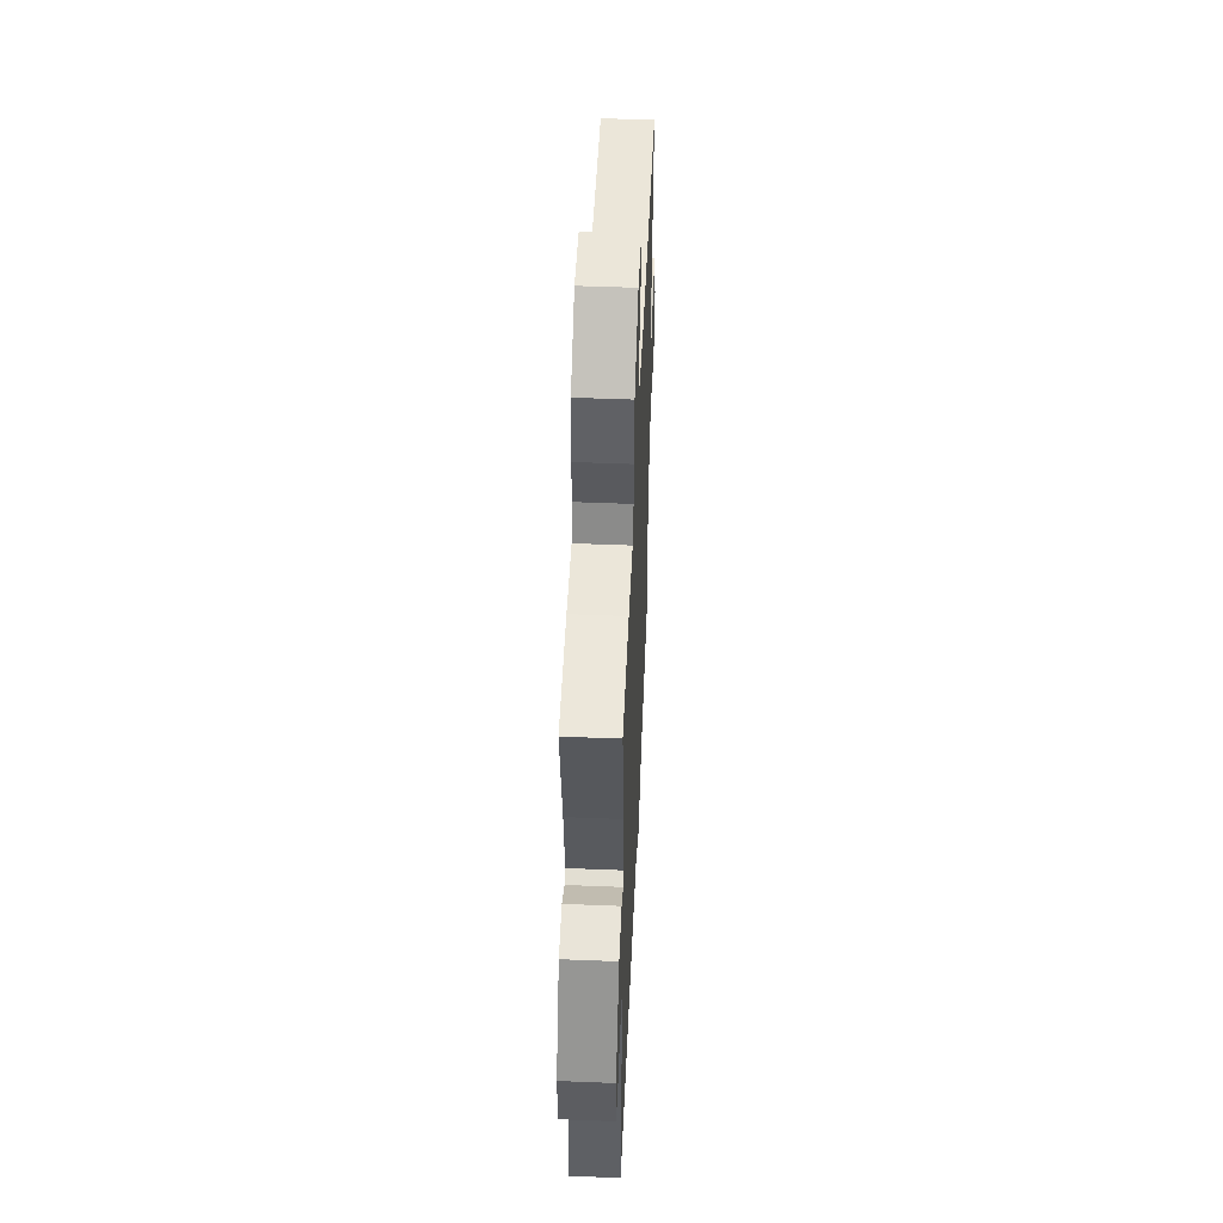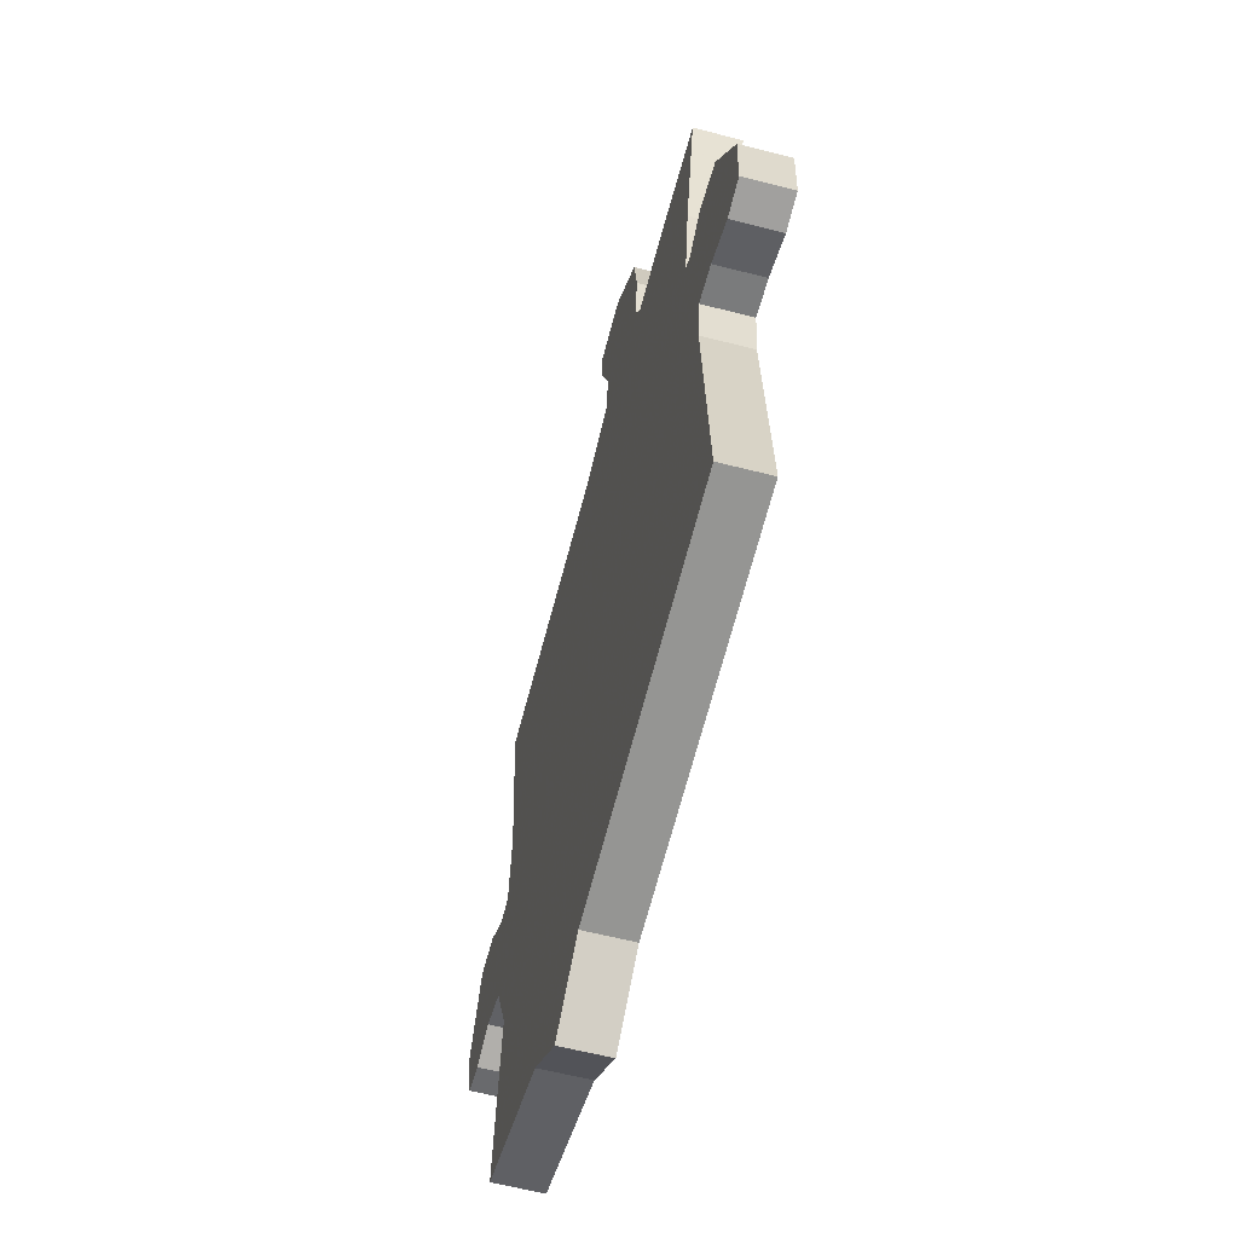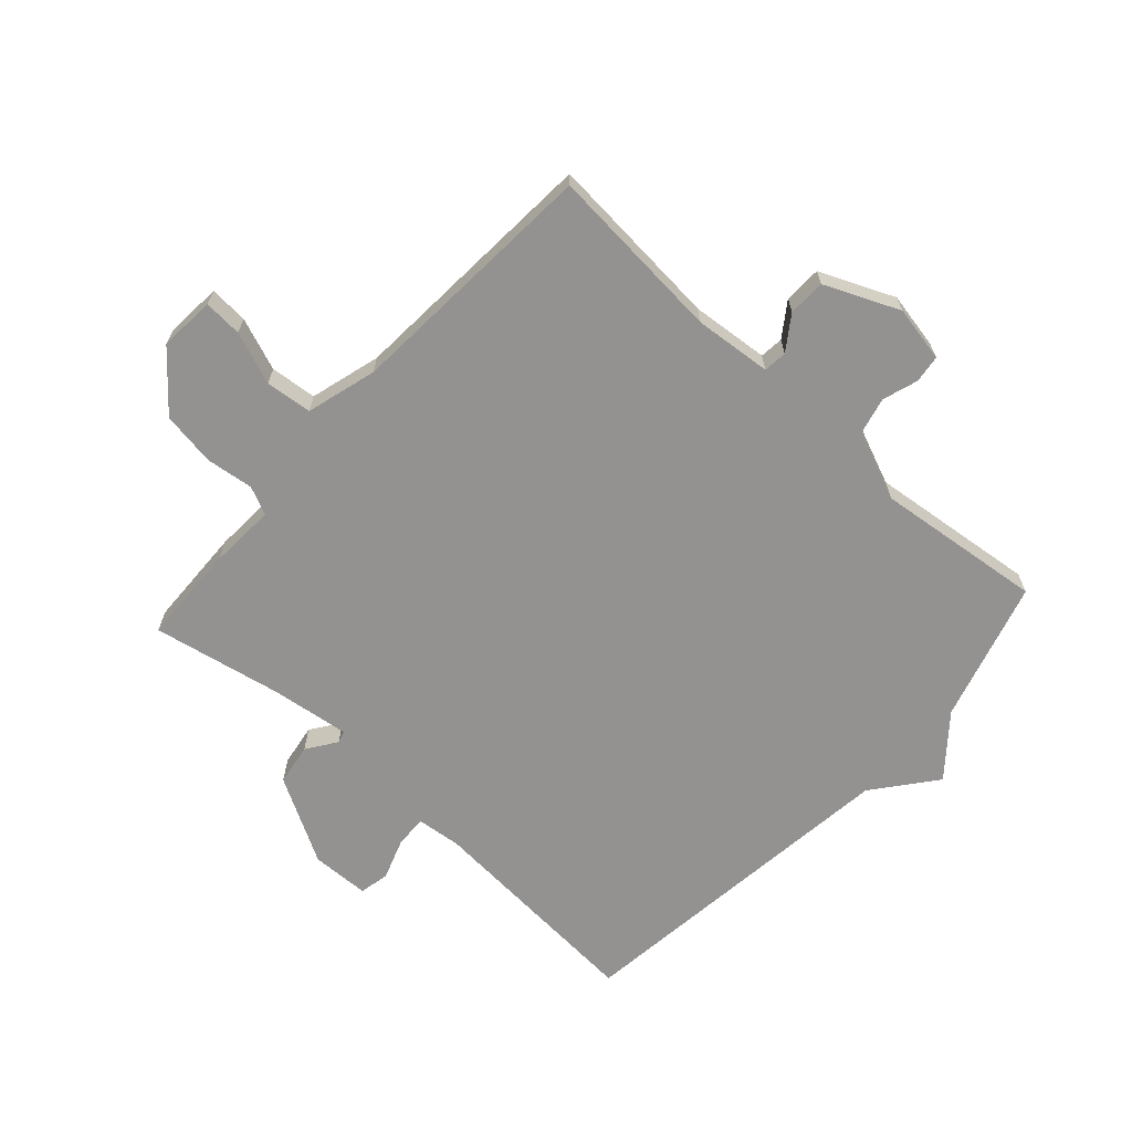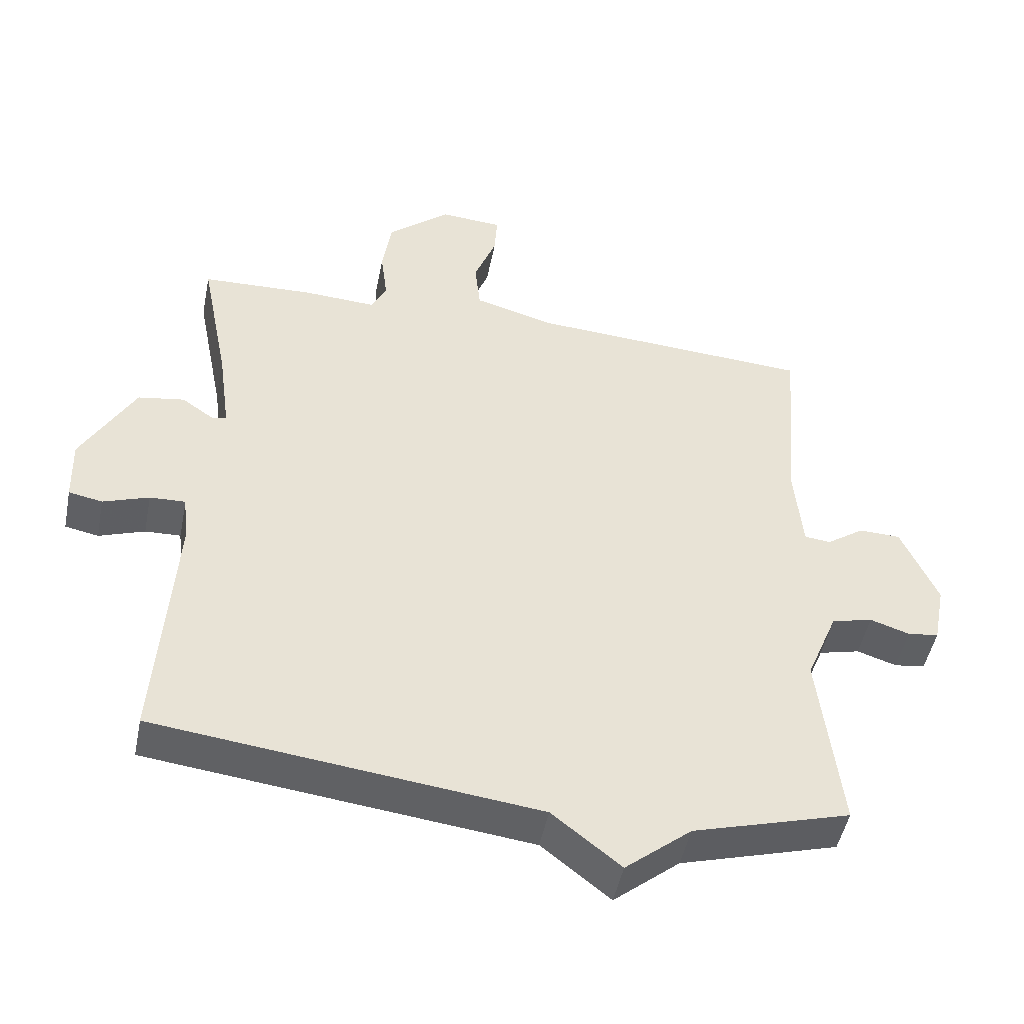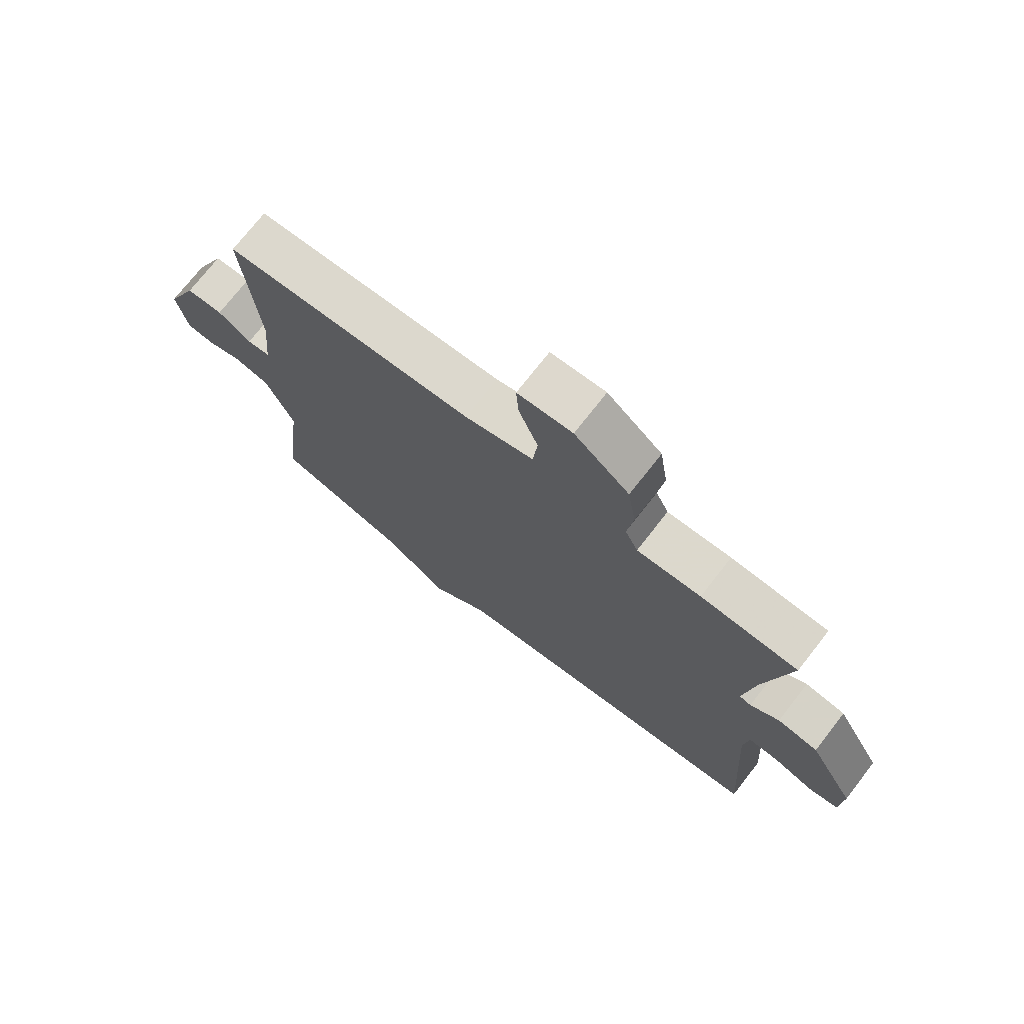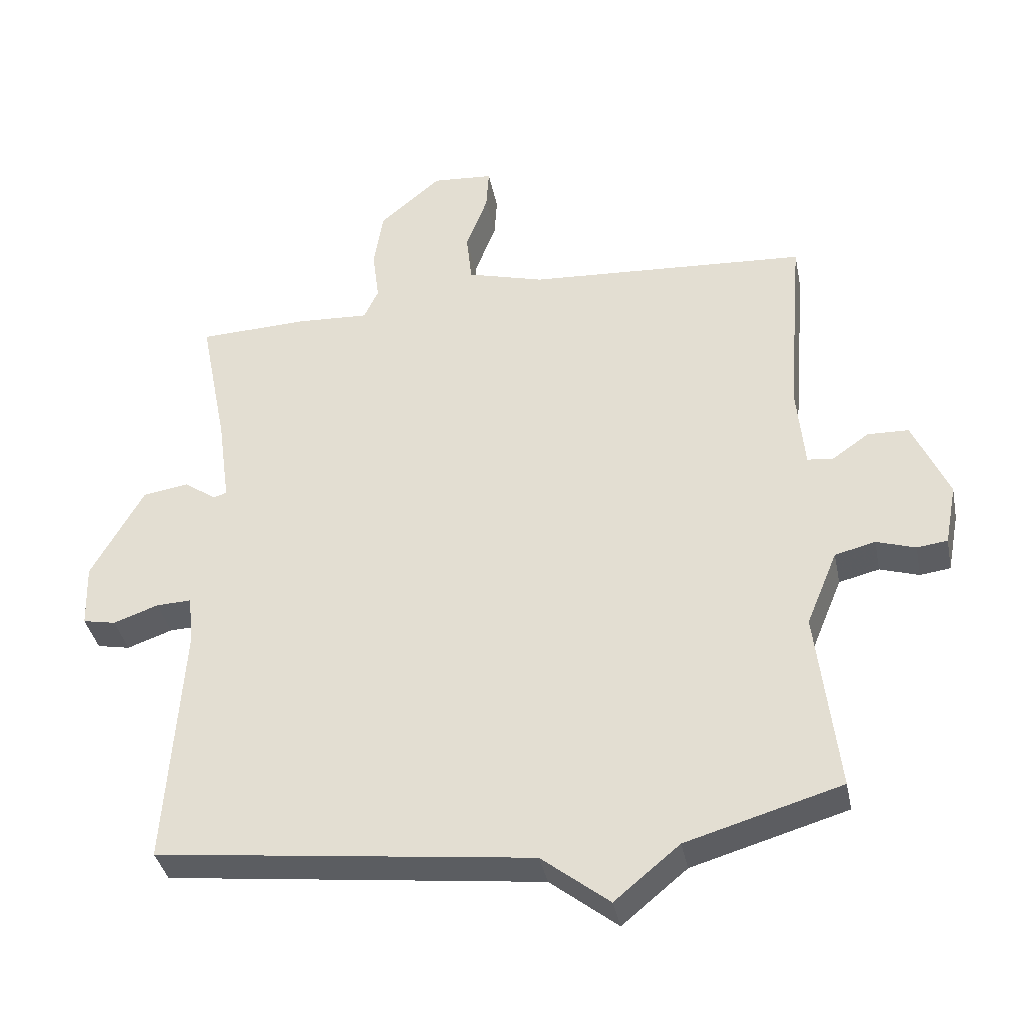
<metadata>
{"format":"obj","ext":"obj","renderer":"f3d","projection":"perspective","resolution":1024,"background":"white","views":[{"elev":51.1,"azim":-87.5,"up":"+Z"},{"elev":-60.5,"azim":-104.7,"up":"+Z"},{"elev":-66.5,"azim":47.8,"up":"+Y"},{"elev":-48.0,"azim":-11.2,"up":"+Z"},{"elev":73.8,"azim":-142.0,"up":"+Z"},{"elev":-37.6,"azim":11.3,"up":"+Z"}]}
</metadata>
<code>
v -0.5 0.07 -0.5
v -0.475 0.07 -0.125
v -0.483 0.07 -0.051
v -0.536 0.07 -0.053
v -0.604 0.07 -0.077
v -0.654 0.07 -0.067
v -0.657 0.07 0.03
v -0.578 0.07 0.172
v -0.509 0.07 0.183
v -0.46 0.07 0.149
v -0.44 0.07 0.155
v -0.458 0.07 0.287
v -0.5 0.07 0.5
v -0.334 0.07 0.506
v -0.225 0.07 0.5
v -0.203 0.07 0.547
v -0.213 0.07 0.626
v -0.199 0.07 0.716
v -0.106 0.07 0.795
v -0.013 0.07 0.788
v -0.017 0.07 0.724
v -0.05 0.07 0.637
v -0.042 0.07 0.56
v 0.075 0.07 0.527
v 0.5 0.07 0.5
v 0.476 0.07 0.206
v 0.488 0.07 0.077
v 0.527 0.07 0.073
v 0.583 0.07 0.112
v 0.645 0.07 0.11
v 0.699 0.07 -0.013
v 0.681 0.07 -0.106
v 0.635 0.07 -0.112
v 0.576 0.07 -0.093
v 0.515 0.07 -0.108
v 0.468 0.07 -0.222
v 0.5 0.07 -0.5
v 0.266 0.07 -0.568
v 0.168 0.07 -0.649
v 0.066 0.07 -0.568
v -0.5 0 -0.5
v -0.475 0 -0.125
v -0.483 0 -0.051
v -0.536 0 -0.053
v -0.604 0 -0.077
v -0.654 0 -0.067
v -0.657 0 0.03
v -0.578 0 0.172
v -0.509 0 0.183
v -0.46 0 0.149
v -0.44 0 0.155
v -0.458 0 0.287
v -0.5 0 0.5
v -0.334 0 0.506
v -0.225 0 0.5
v -0.203 0 0.547
v -0.213 0 0.626
v -0.199 0 0.716
v -0.106 0 0.795
v -0.013 0 0.788
v -0.017 0 0.724
v -0.05 0 0.637
v -0.042 0 0.56
v 0.075 0 0.527
v 0.5 0 0.5
v 0.476 0 0.206
v 0.488 0 0.077
v 0.527 0 0.073
v 0.583 0 0.112
v 0.645 0 0.11
v 0.699 0 -0.013
v 0.681 0 -0.106
v 0.635 0 -0.112
v 0.576 0 -0.093
v 0.515 0 -0.108
v 0.468 0 -0.222
v 0.5 0 -0.5
v 0.266 0 -0.568
v 0.168 0 -0.649
v 0.066 0 -0.568
f 38 39 40
f 40 1 2
f 38 40 2
f 37 38 2
f 36 37 2
f 35 36 2 3
f 34 35 3
f 32 33 34
f 31 32 34
f 30 31 34
f 29 30 34
f 28 29 34
f 27 28 34 3
f 26 27 3 4
f 24 25 26 4
f 4 5 6
f 24 4 6
f 23 24 6
f 20 21 22
f 19 20 22
f 18 19 22
f 17 18 22
f 16 17 22
f 15 16 22 23
f 12 13 14 15
f 11 12 15 23
f 8 9 10
f 7 8 10
f 6 7 10
f 6 10 11
f 6 11 23
f 80 79 78
f 42 41 80
f 42 80 78
f 42 78 77
f 42 77 76
f 43 42 76 75
f 43 75 74
f 74 73 72
f 74 72 71
f 74 71 70
f 74 70 69
f 74 69 68
f 43 74 68 67
f 44 43 67 66
f 44 66 65 64
f 46 45 44
f 46 44 64
f 46 64 63
f 62 61 60
f 62 60 59
f 62 59 58
f 62 58 57
f 62 57 56
f 63 62 56 55
f 55 54 53 52
f 63 55 52 51
f 50 49 48
f 50 48 47
f 50 47 46
f 51 50 46
f 63 51 46
f 1 41 42 2
f 2 42 43 3
f 3 43 44 4
f 4 44 45 5
f 5 45 46 6
f 6 46 47 7
f 7 47 48 8
f 8 48 49 9
f 9 49 50 10
f 10 50 51 11
f 11 51 52 12
f 12 52 53 13
f 13 53 54 14
f 14 54 55 15
f 15 55 56 16
f 16 56 57 17
f 17 57 58 18
f 18 58 59 19
f 19 59 60 20
f 20 60 61 21
f 21 61 62 22
f 22 62 63 23
f 23 63 64 24
f 24 64 65 25
f 25 65 66 26
f 26 66 67 27
f 27 67 68 28
f 28 68 69 29
f 29 69 70 30
f 30 70 71 31
f 31 71 72 32
f 32 72 73 33
f 33 73 74 34
f 34 74 75 35
f 35 75 76 36
f 36 76 77 37
f 37 77 78 38
f 38 78 79 39
f 39 79 80 40
f 40 80 41 1

</code>
